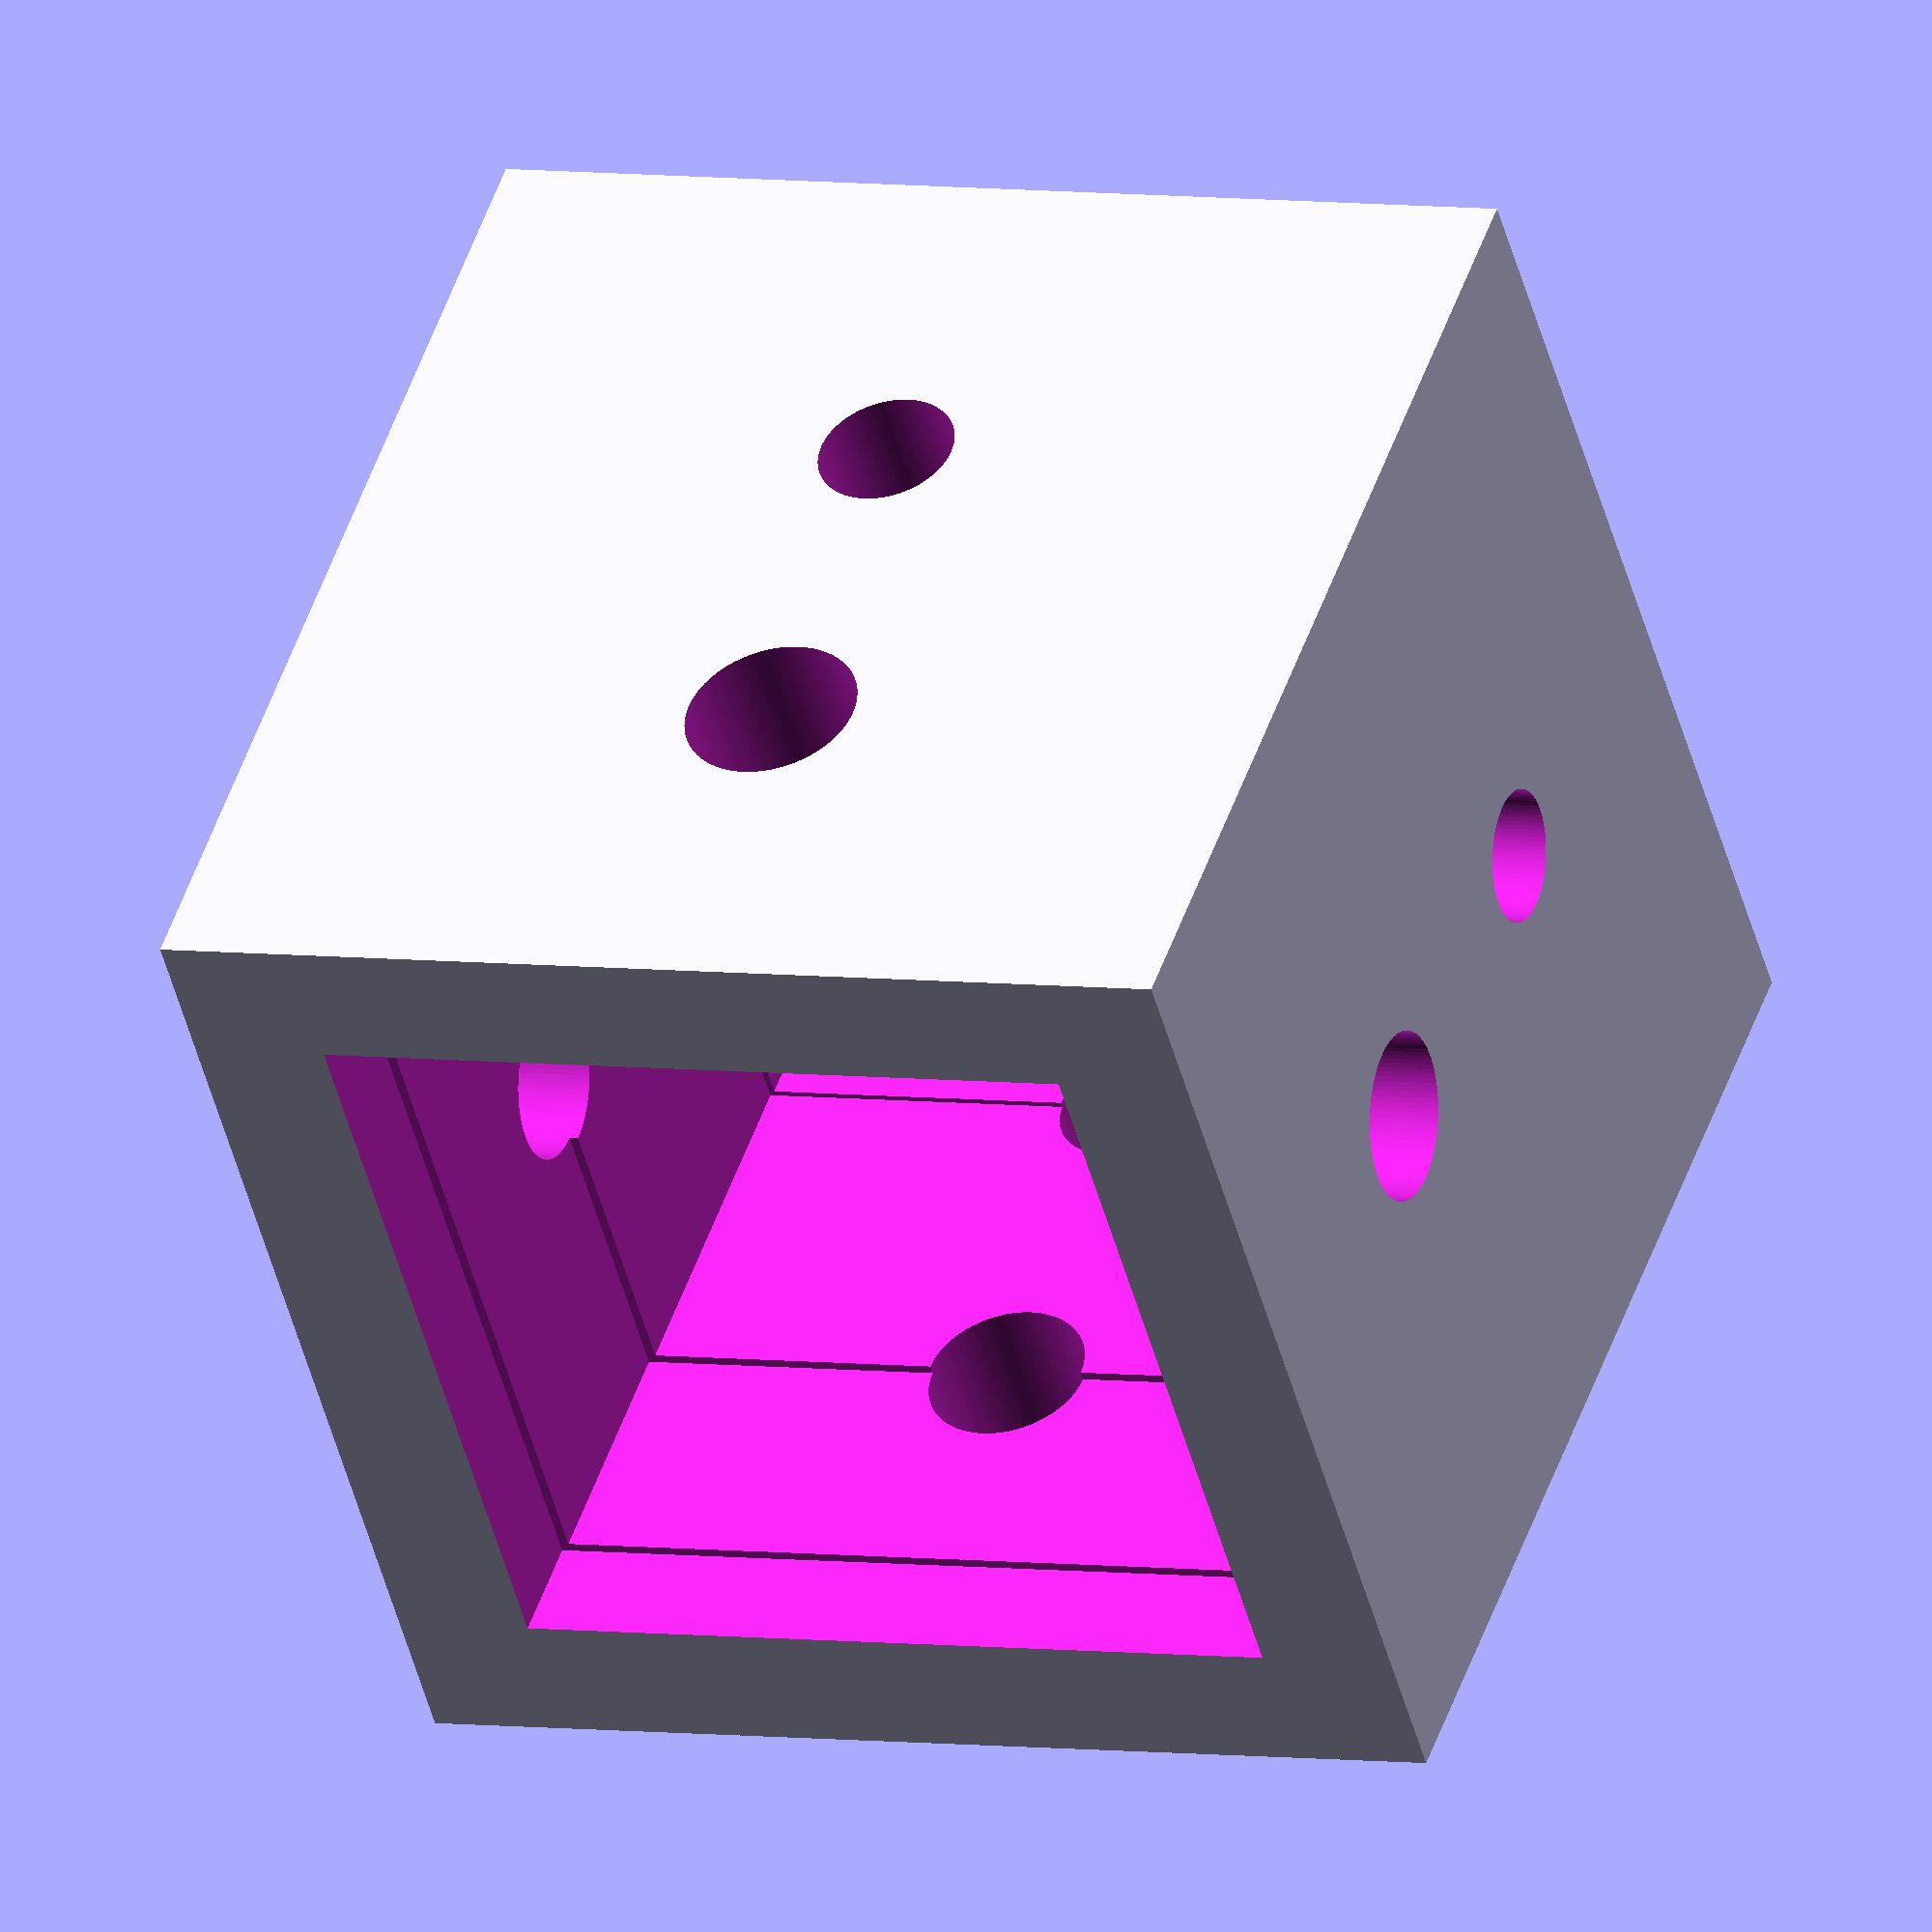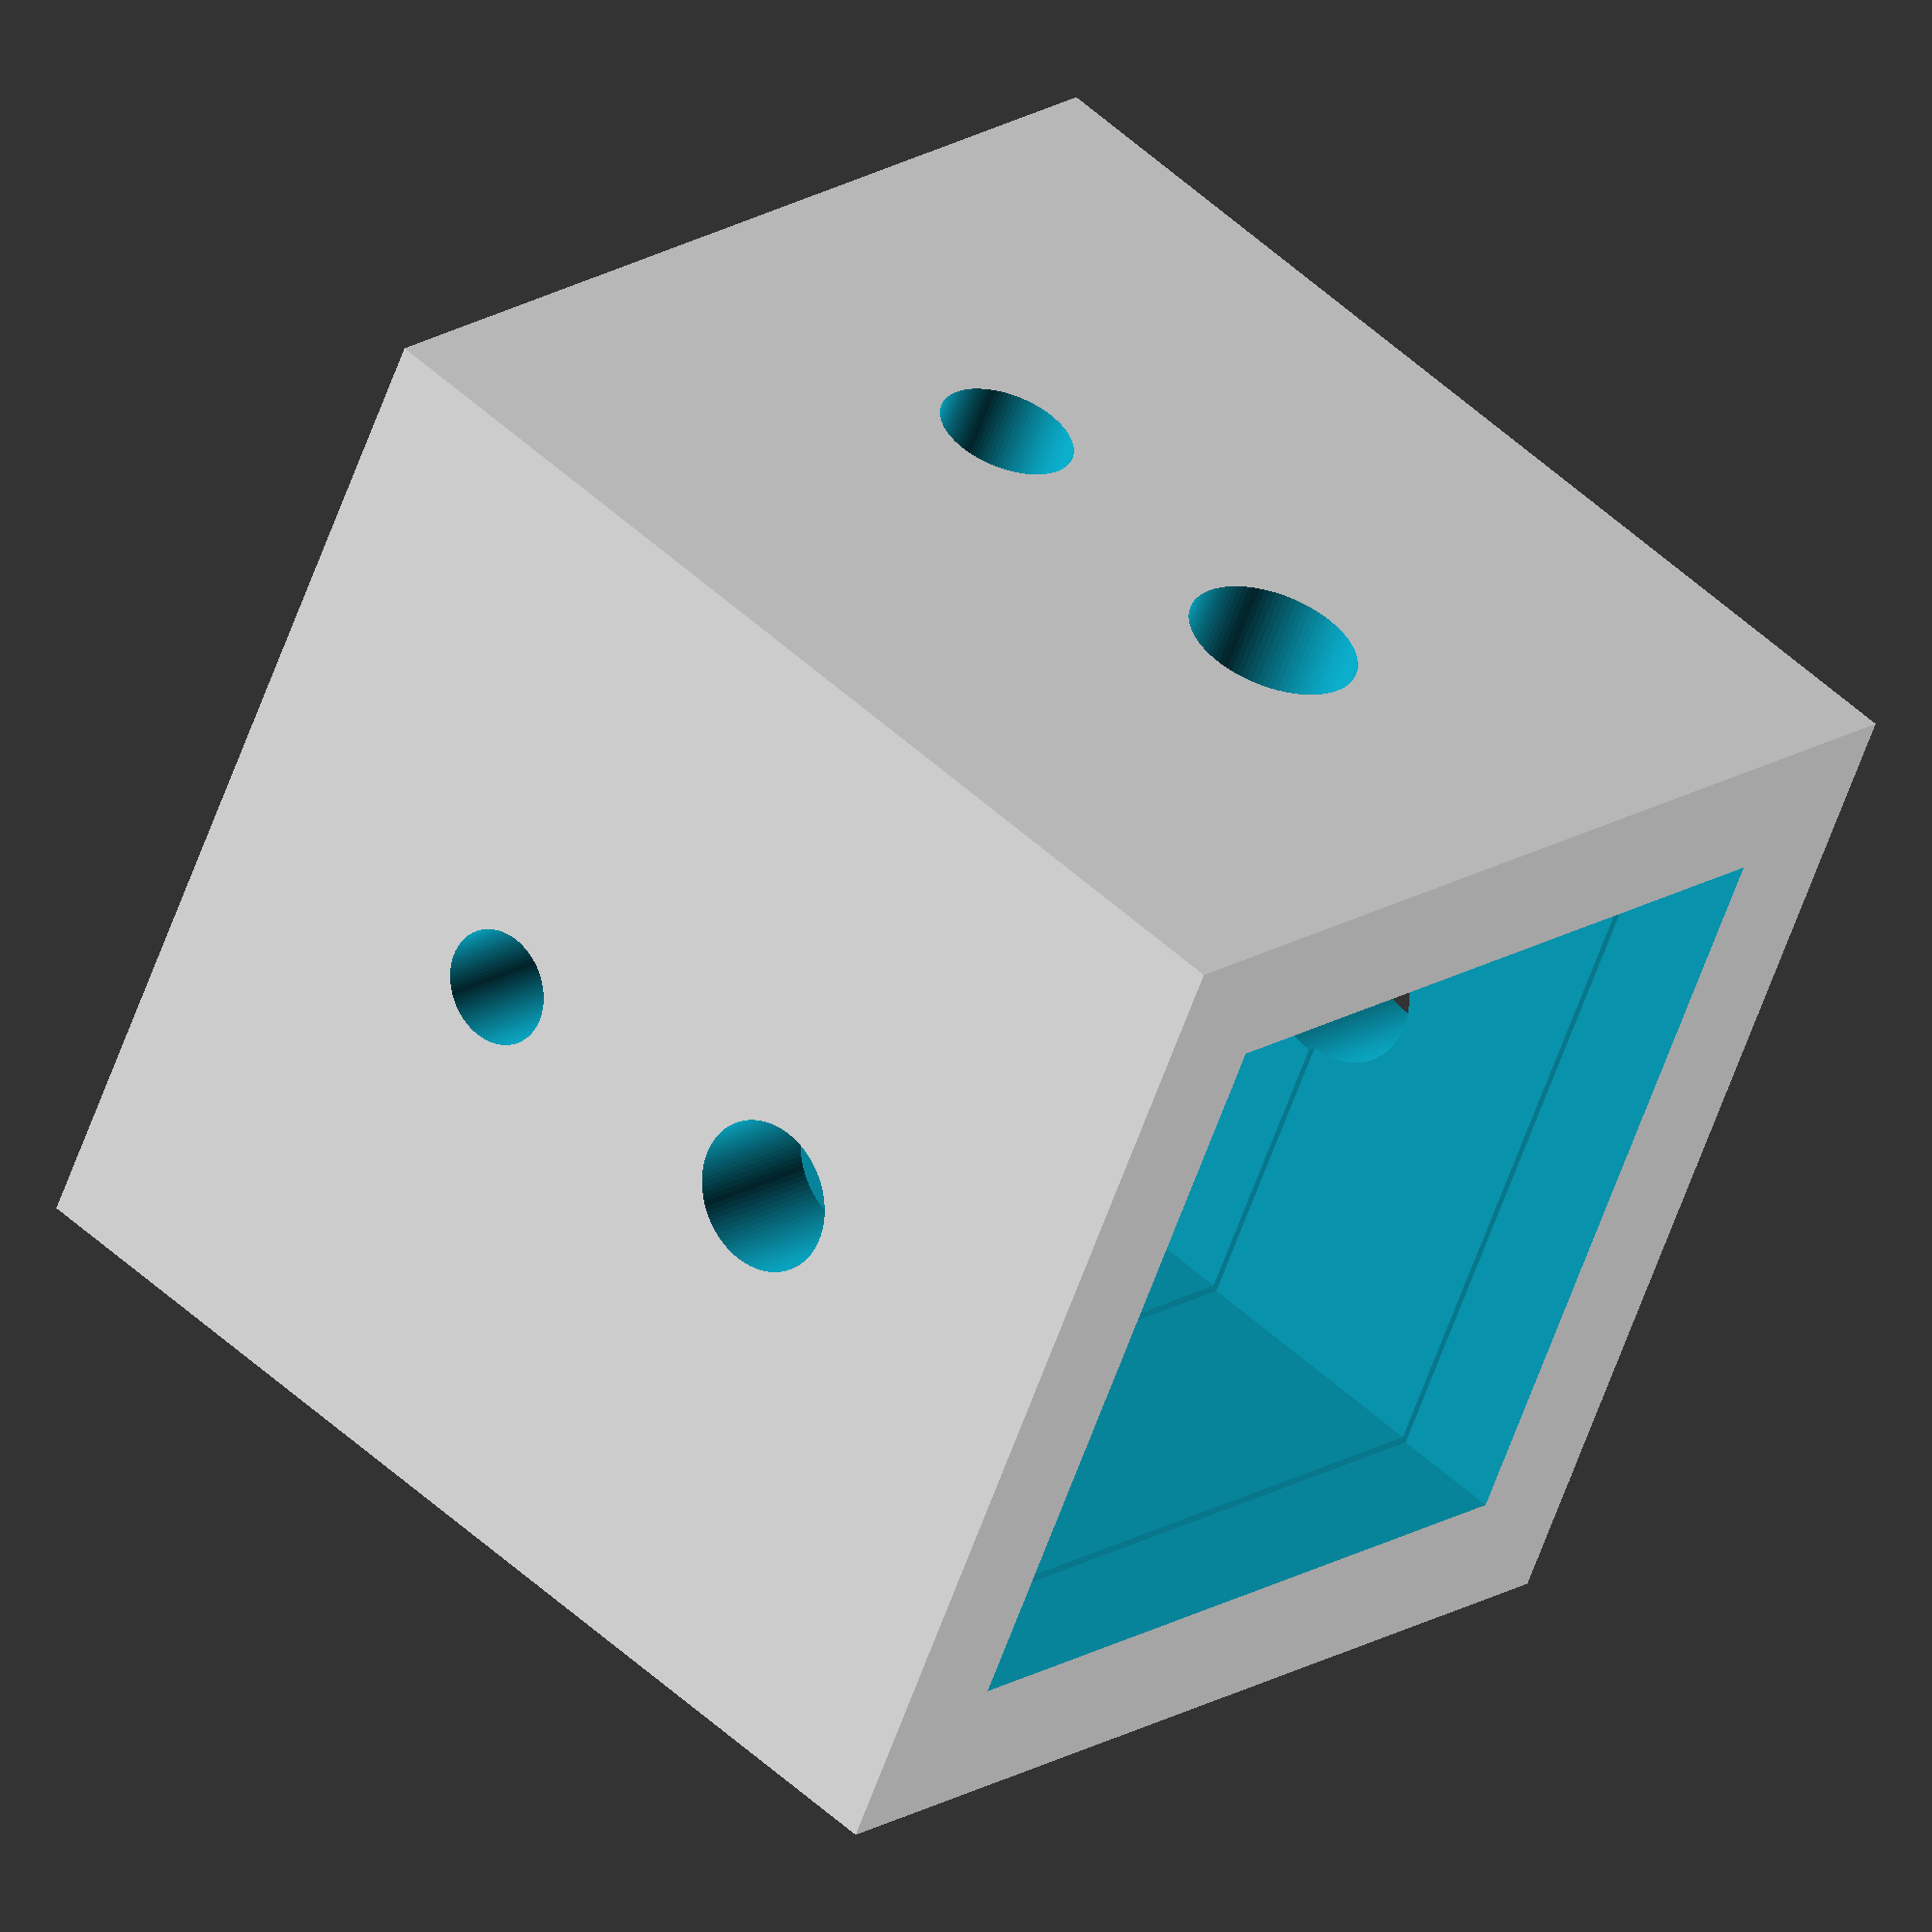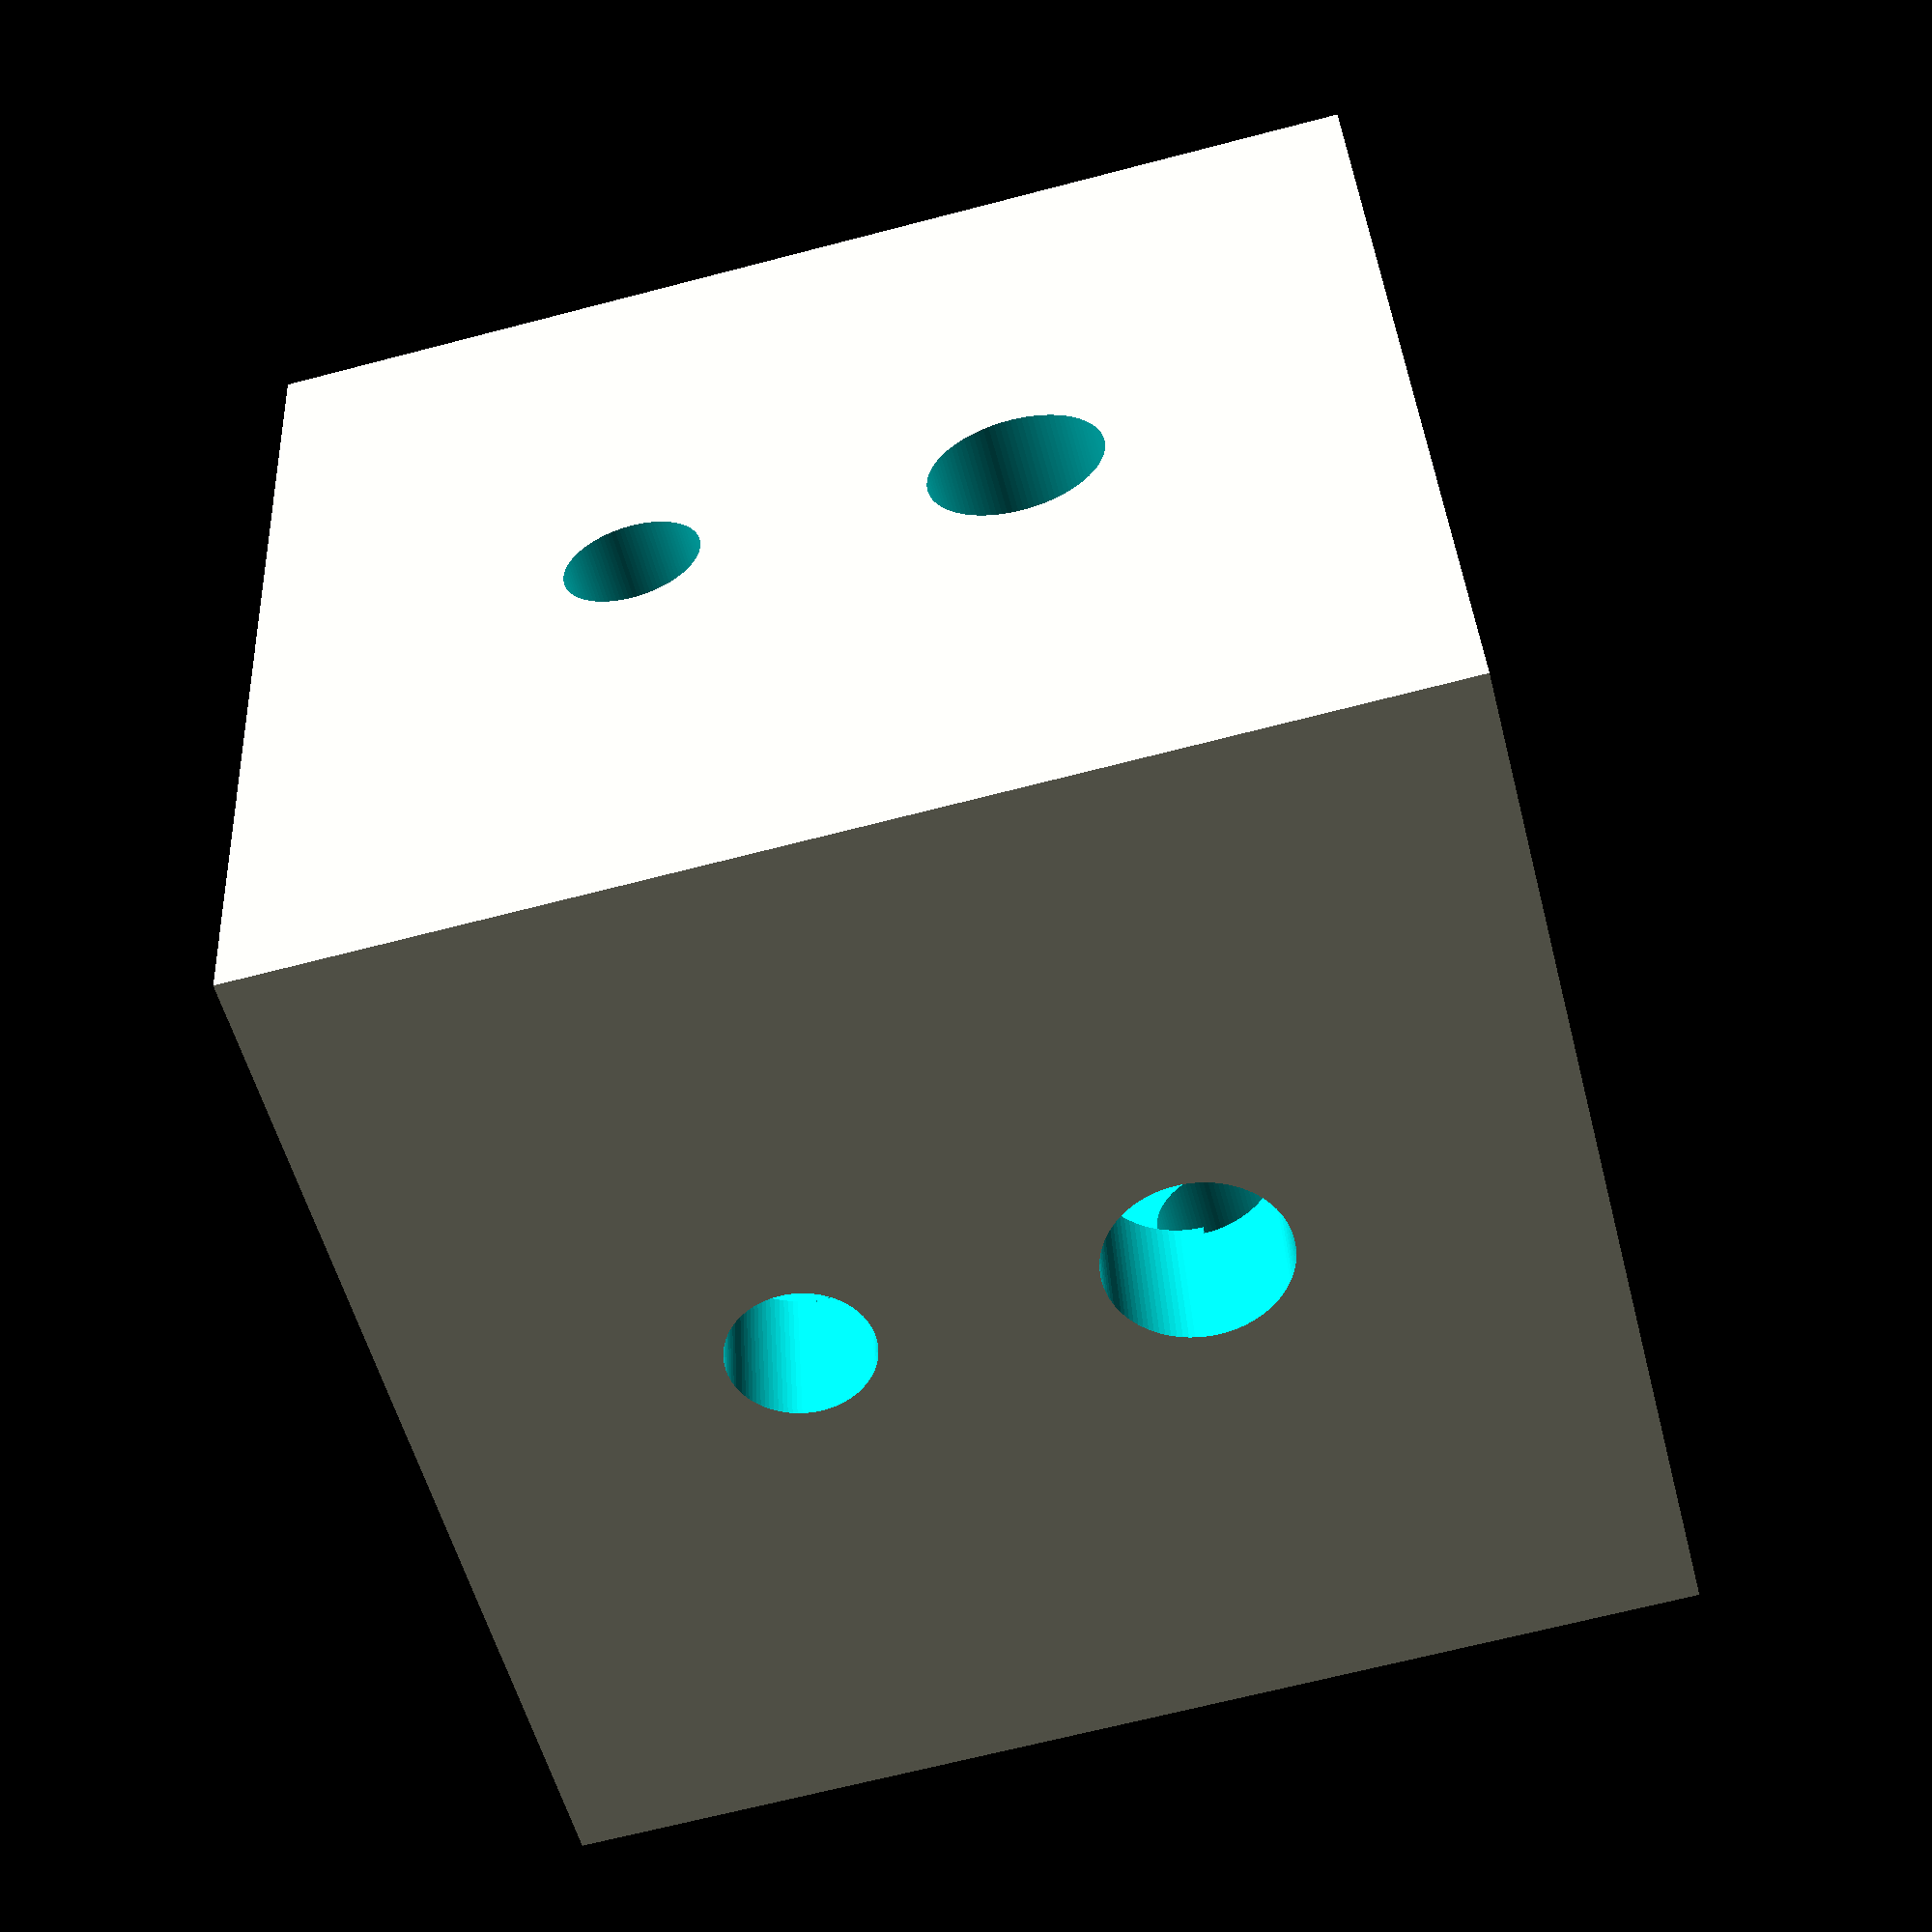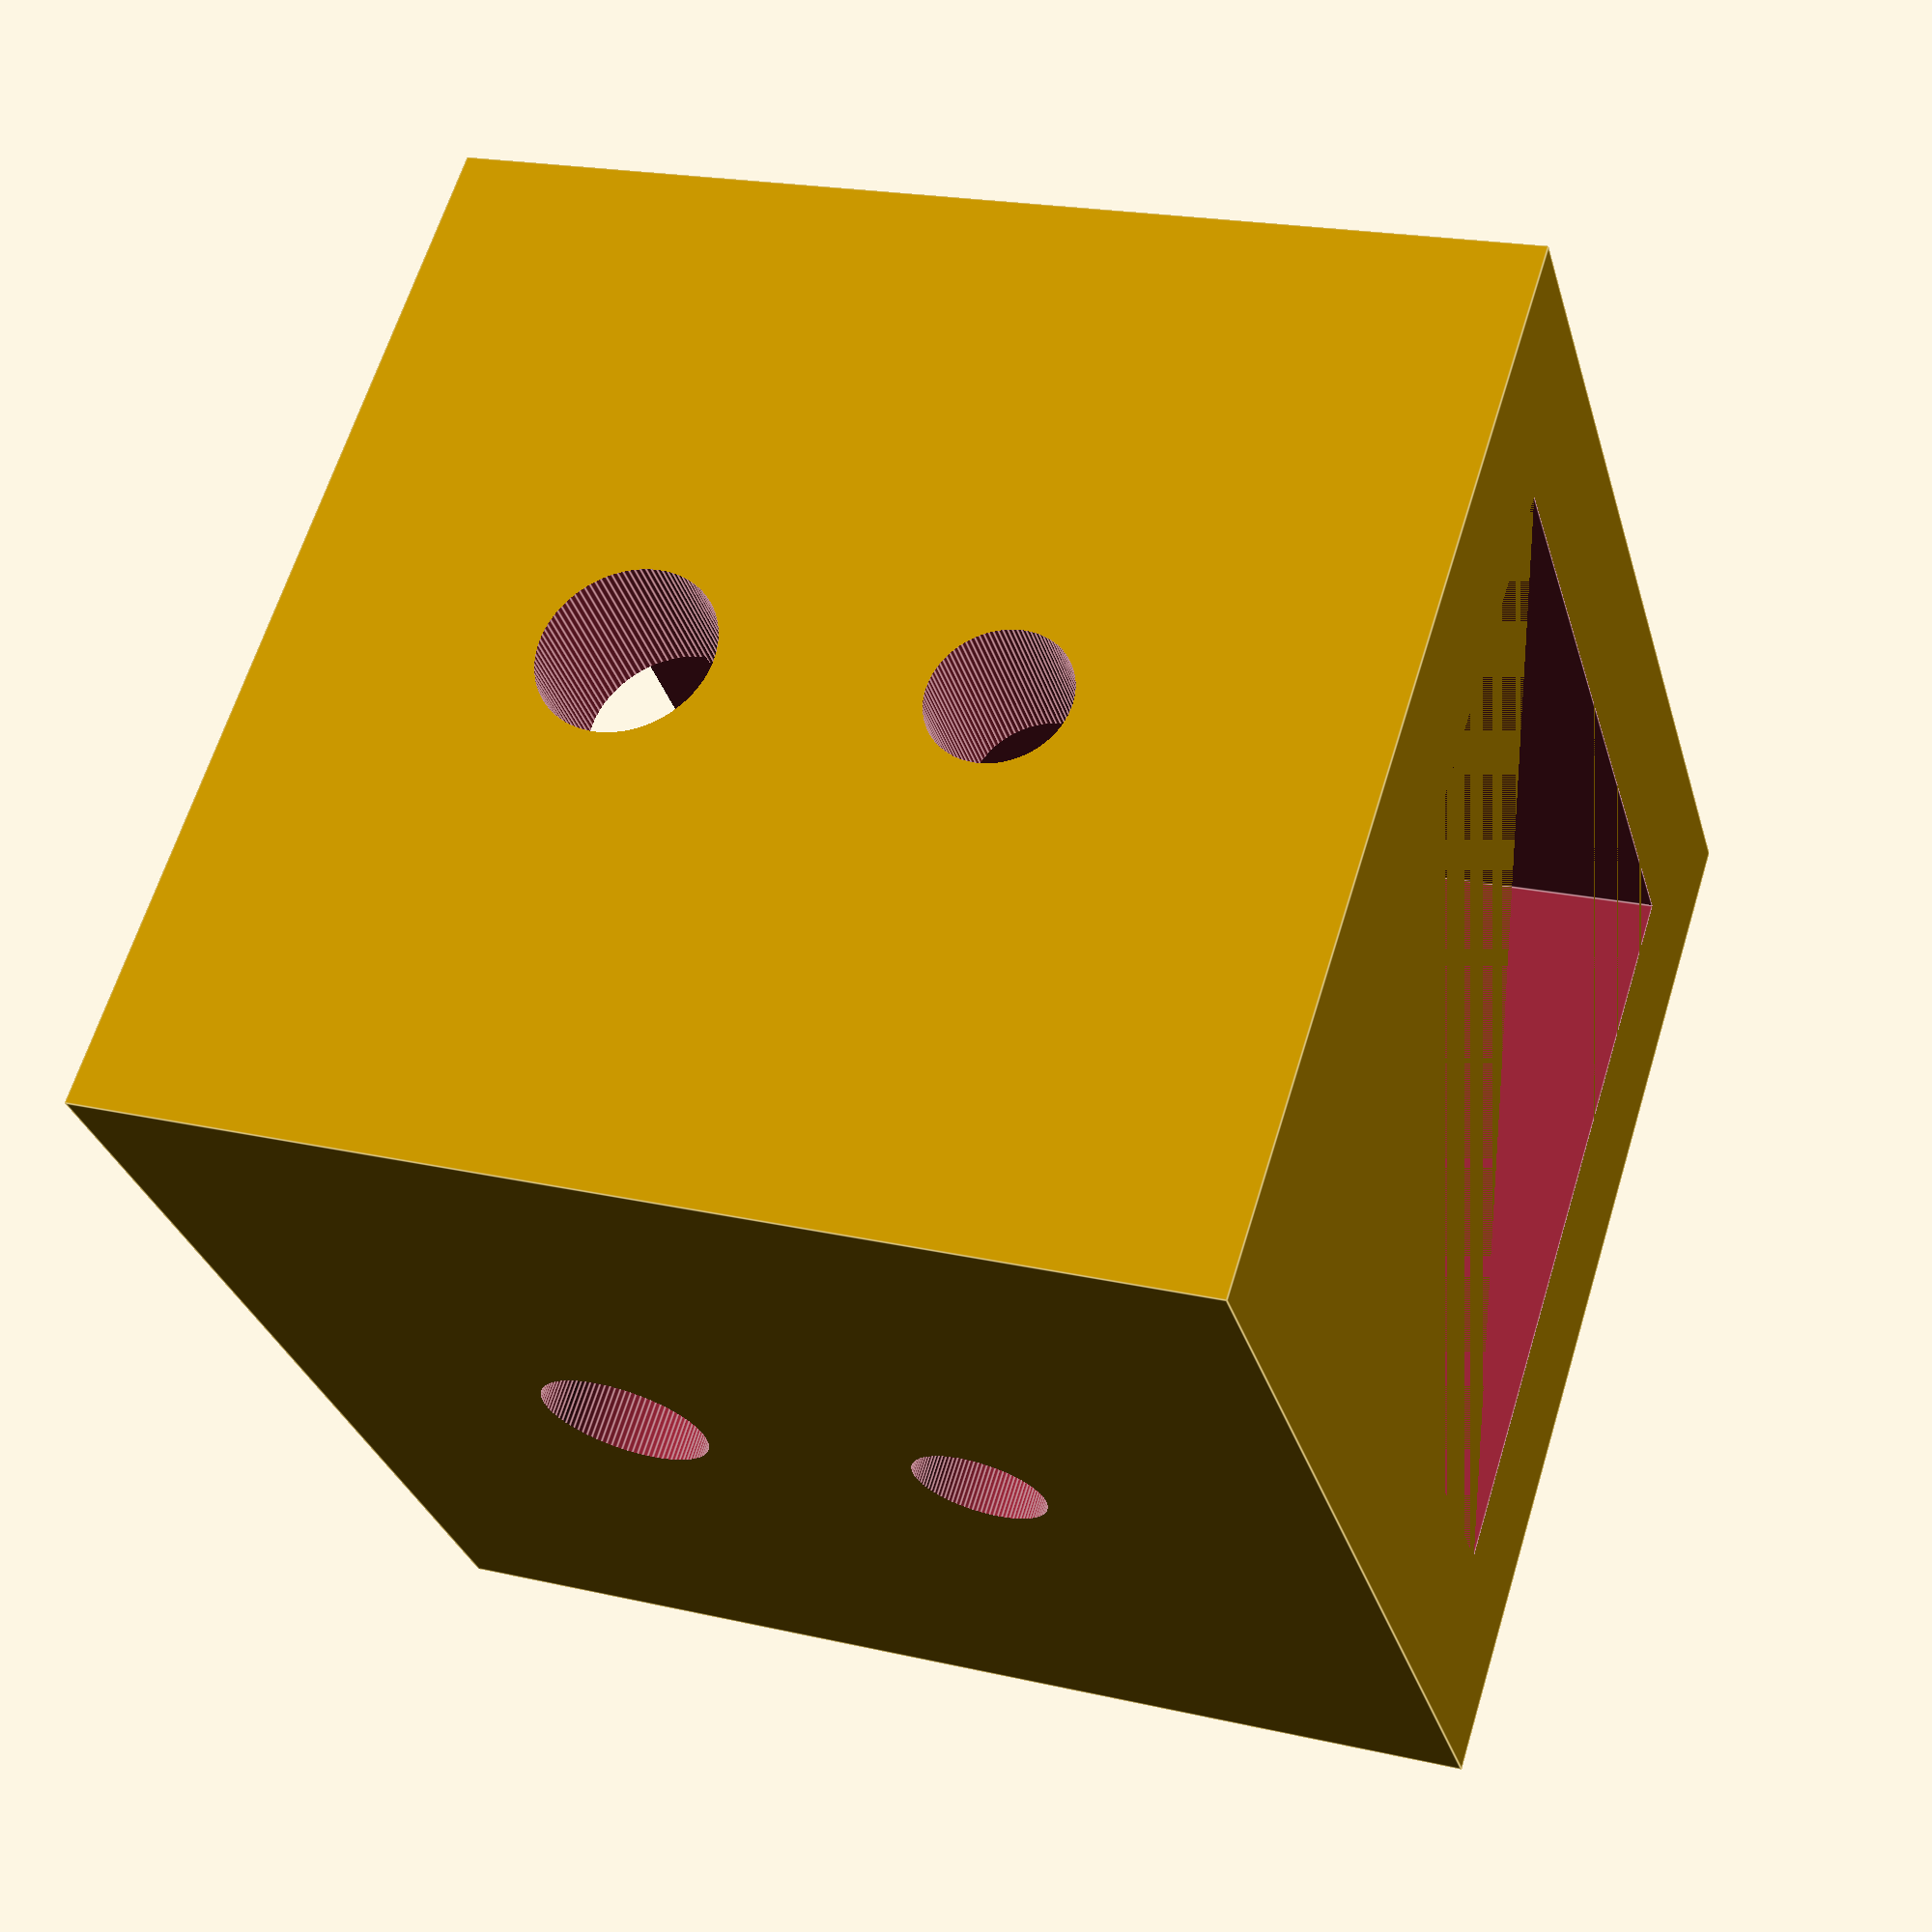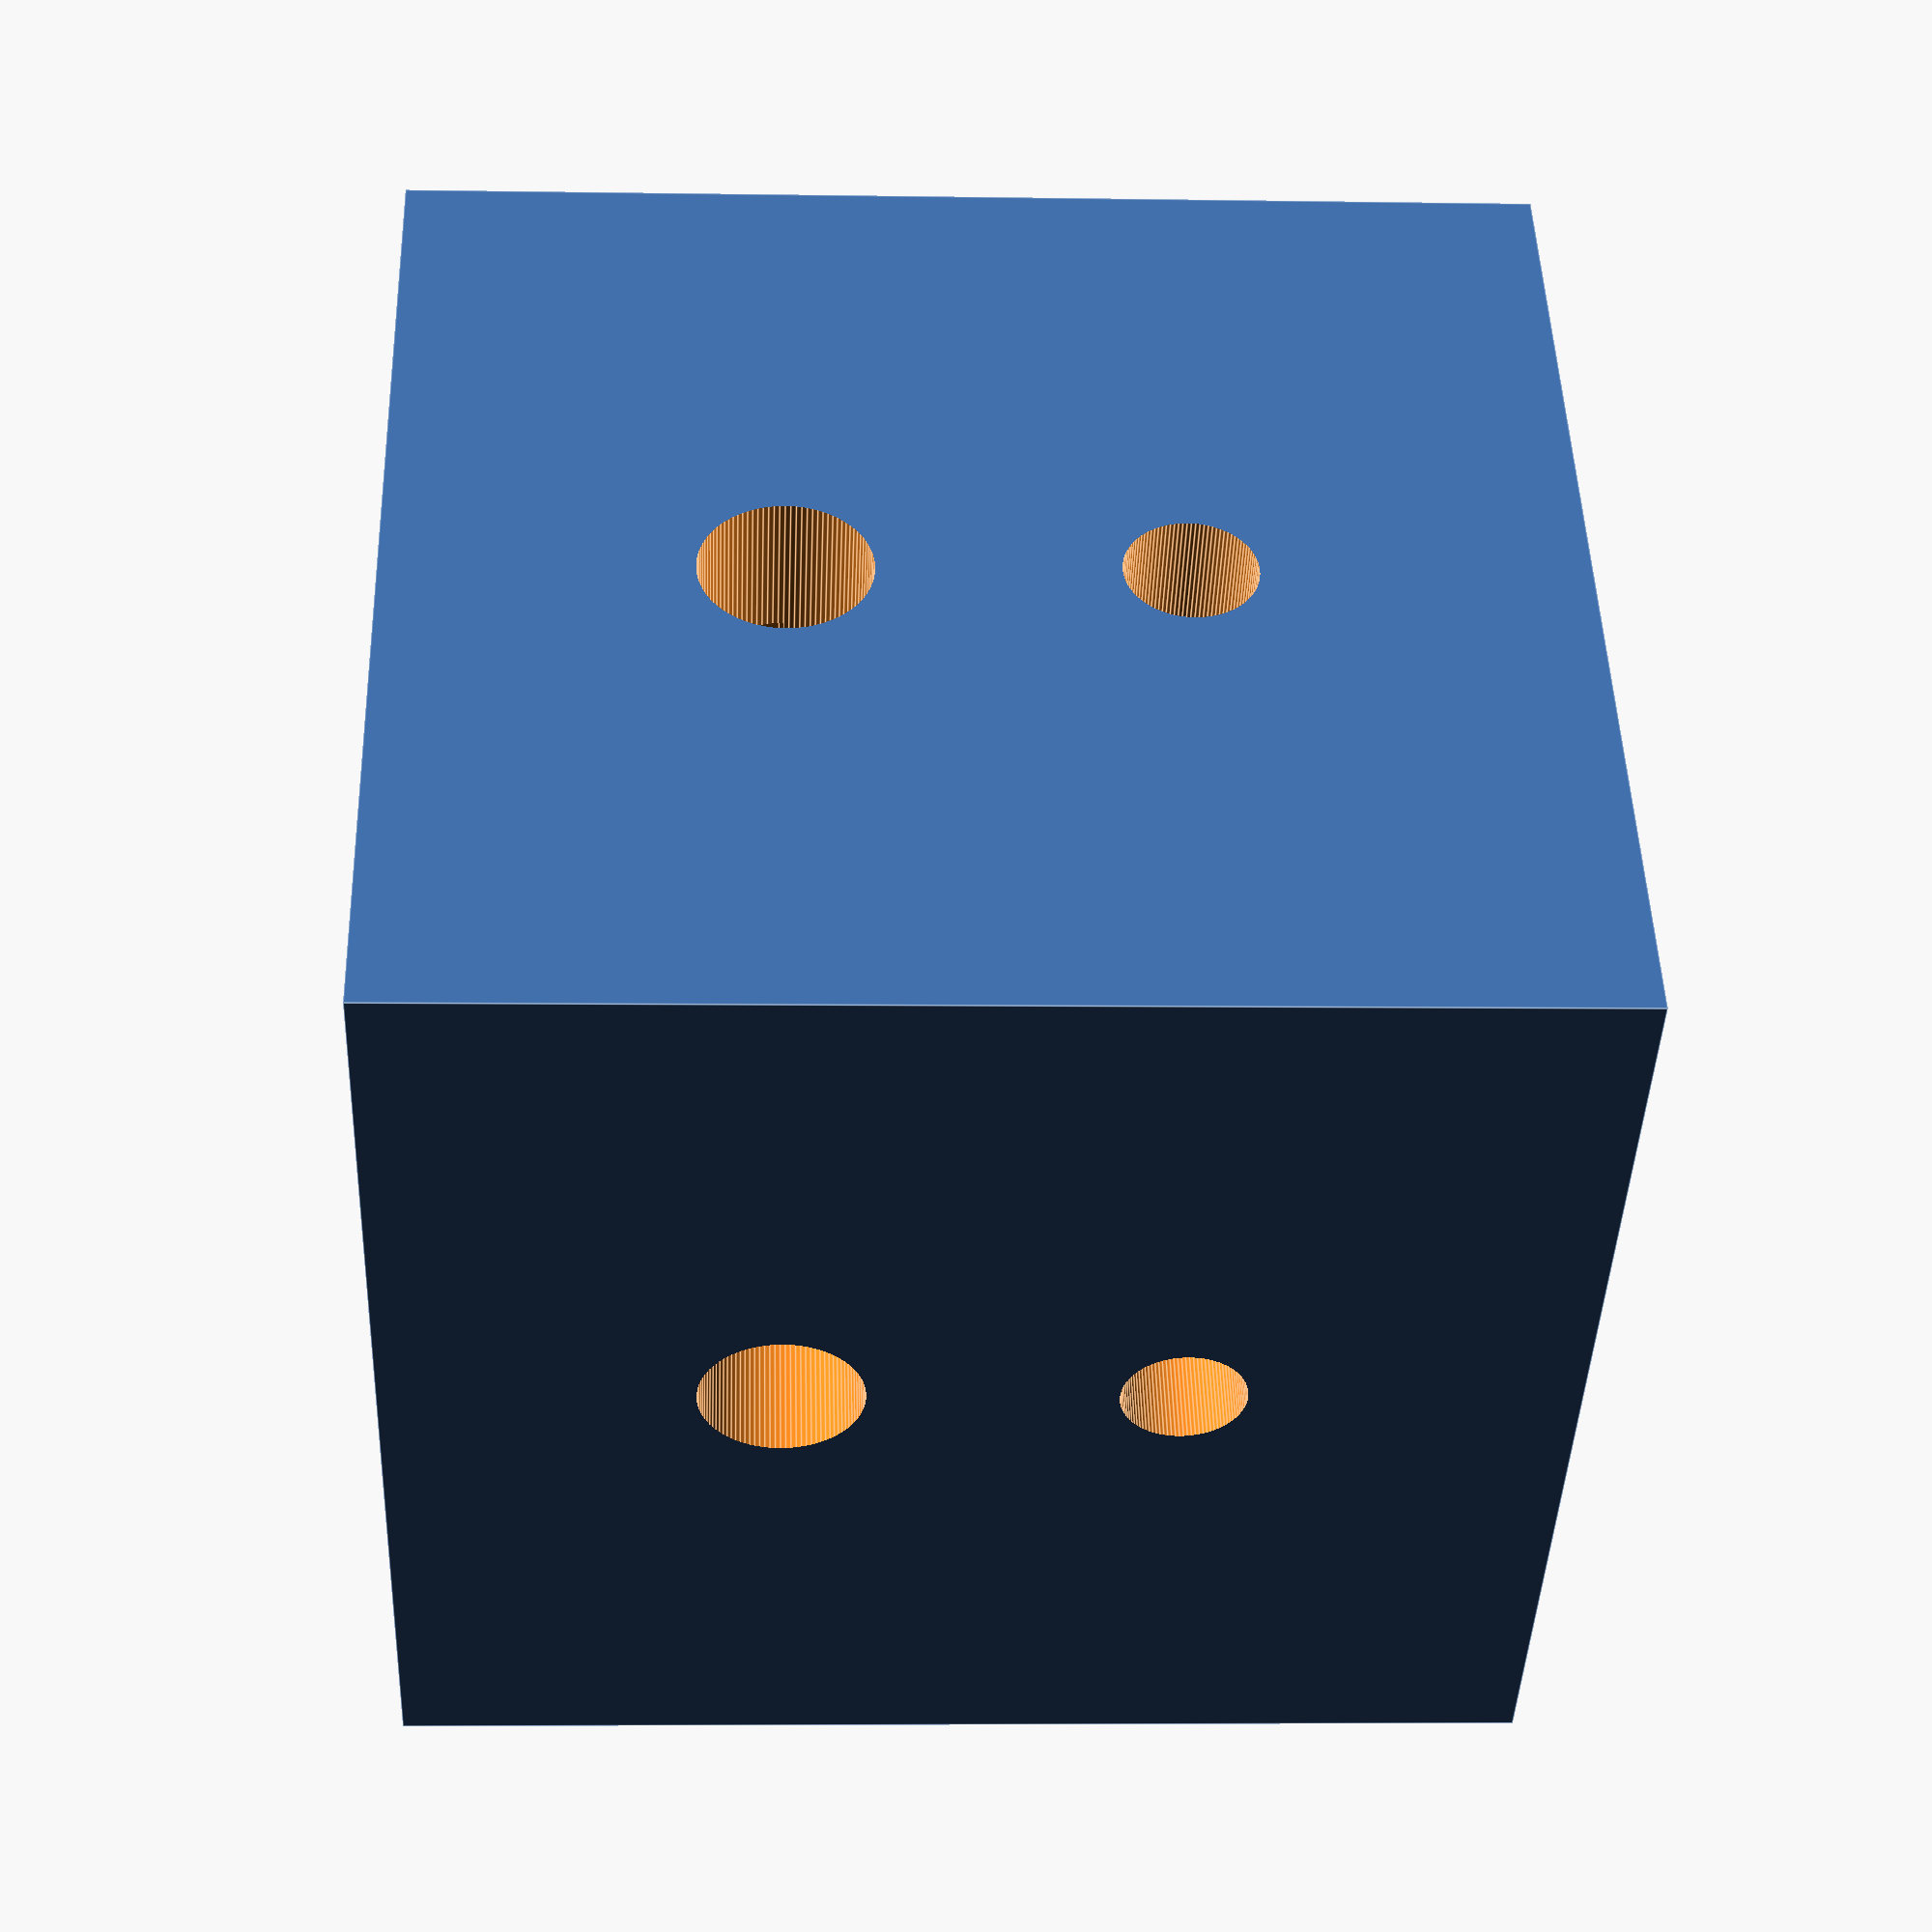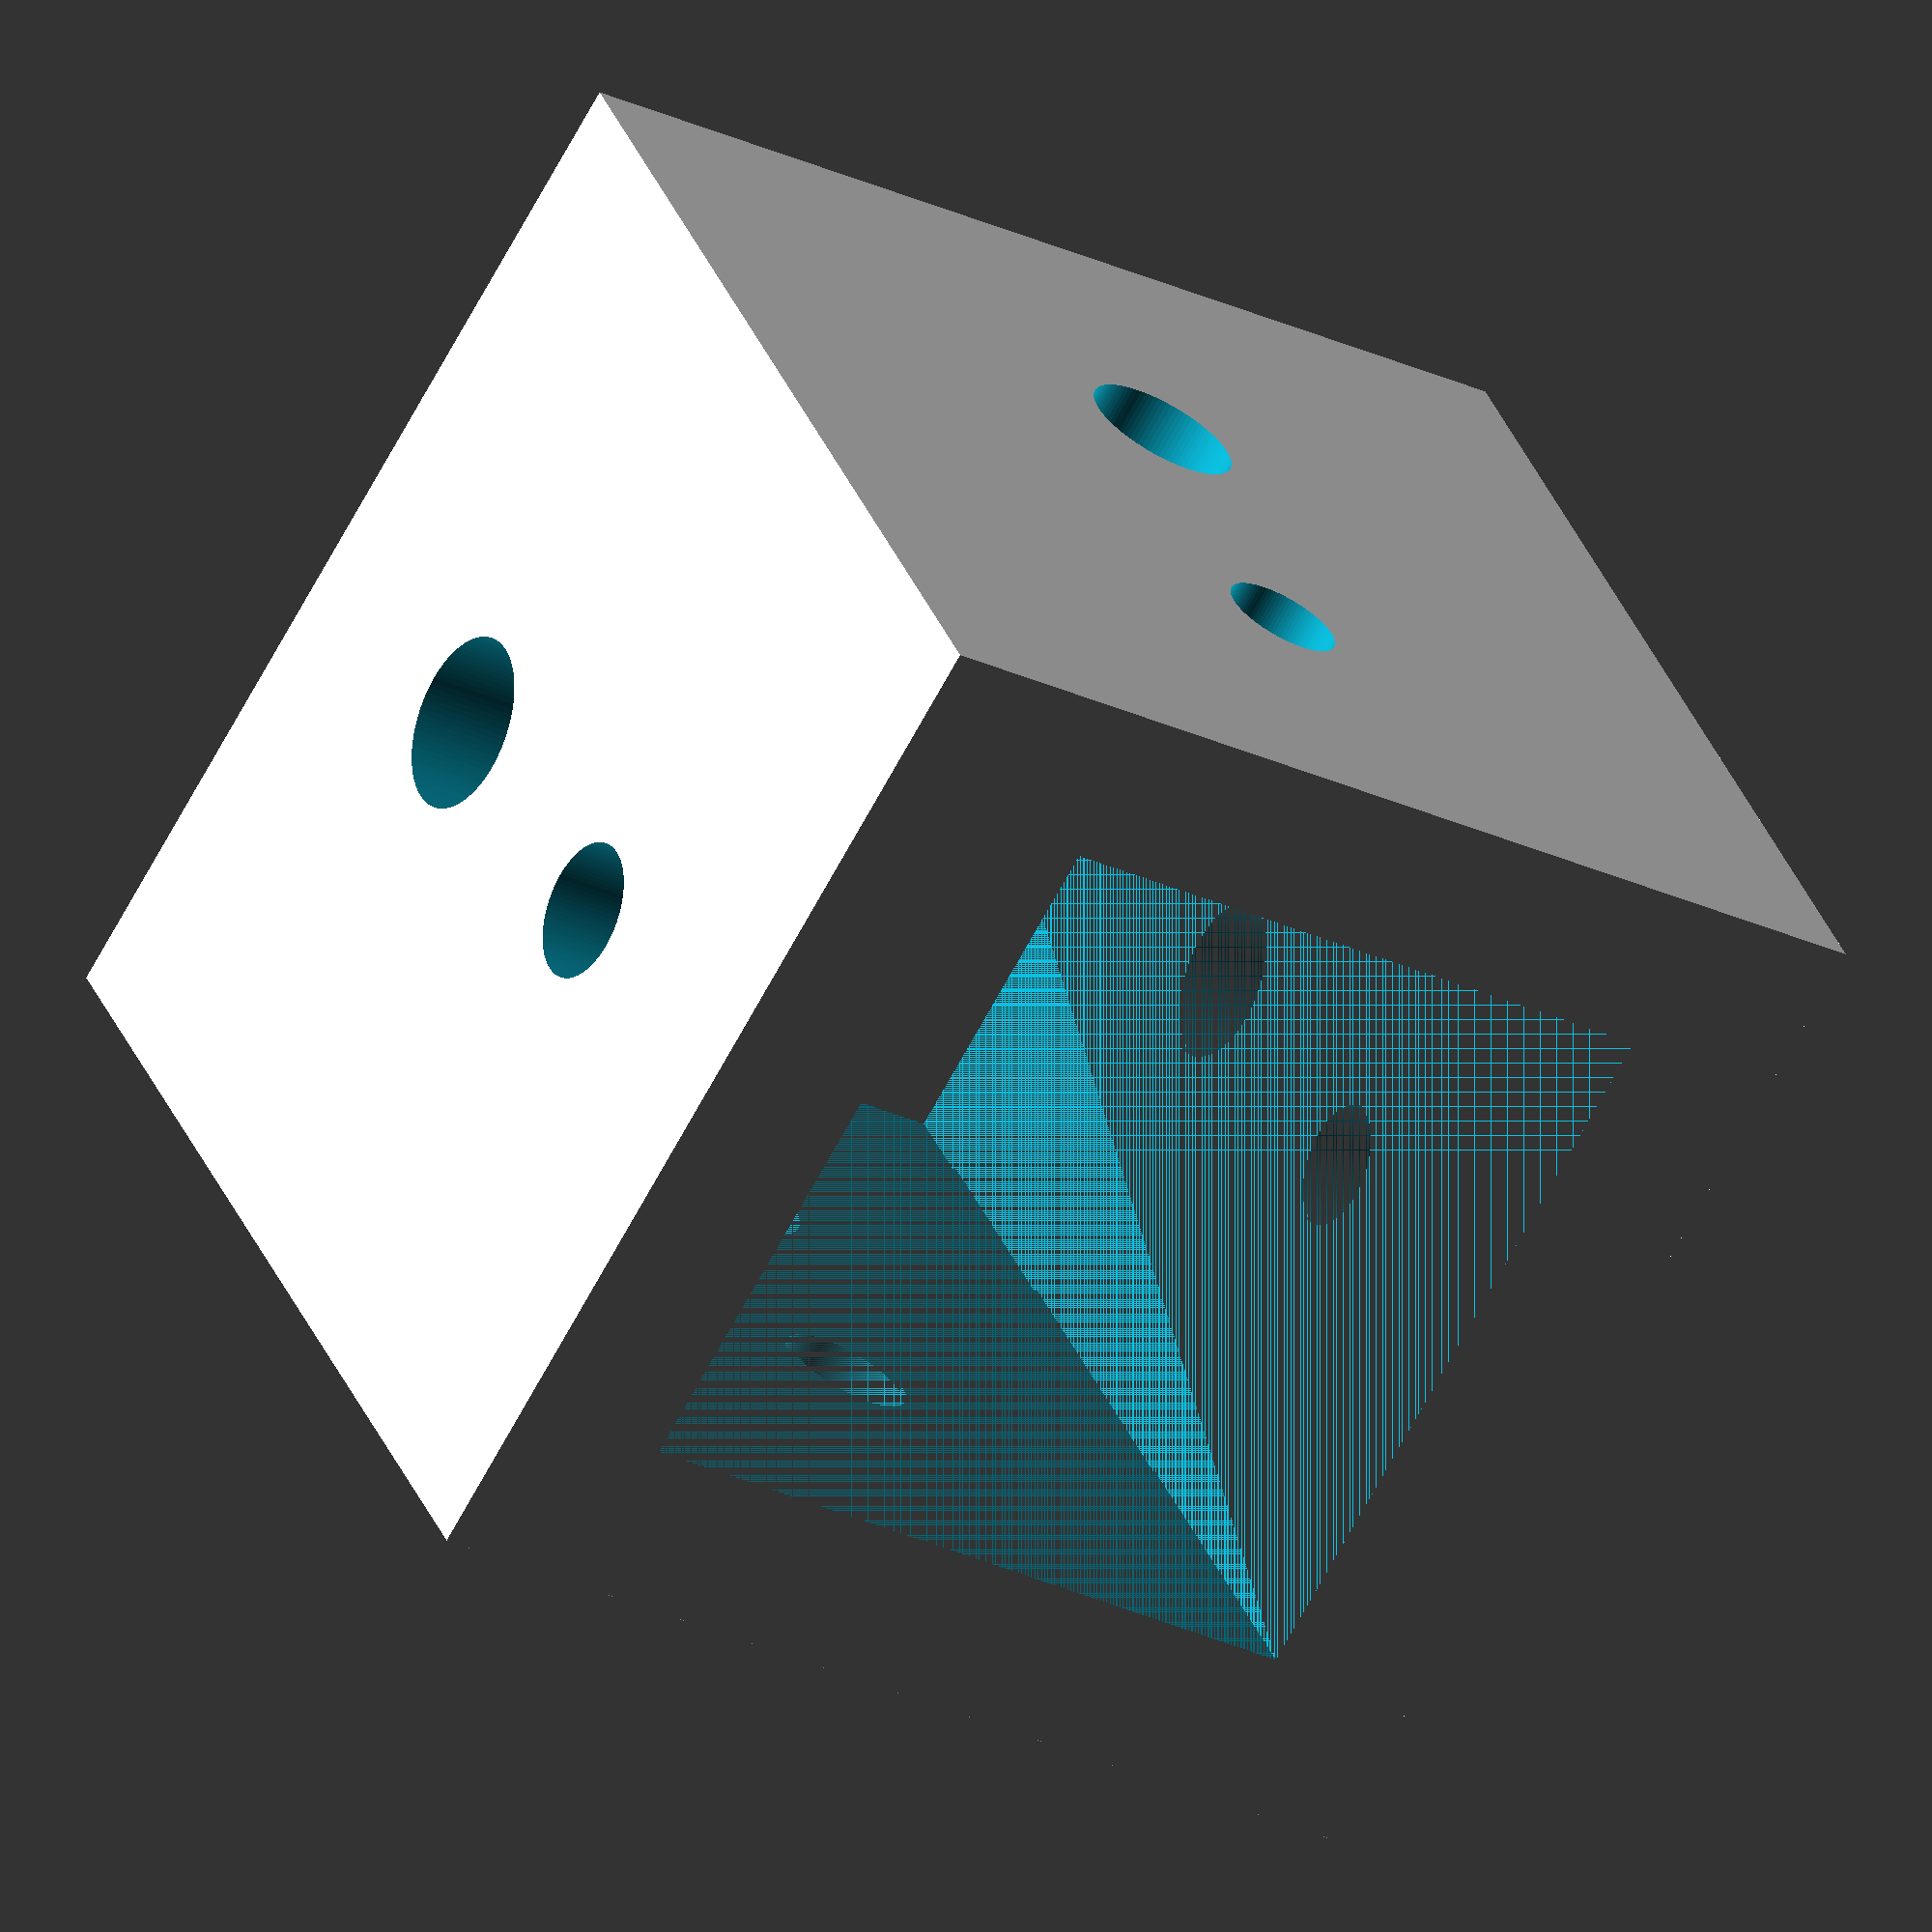
<openscad>
total_height = 30;
total_width = 29;

screw_holes = [
    [4.2, 0, 20],
    [4.4, 90, 20],
    [4.6, 180, 20],
    [4.8, 270, 20],
    [3.2, 0, 10],
    [3.4, 90, 10],
    [3.6, 180, 10],
    [3.8, 270, 10]
];

SCREW_HOLE_WIDTH = 0;
SCREW_HOLE_ANGLE = 1;
SCREW_HOLE_HEIGHT = 2;

square_holes = [
    [20.2, 0],
    [20.5, 10],
    [21, 20],
    [21.5, 27]
];

SQUARE_HOLE_WIDTH = 0;
SQUARE_HOLE_HEIGHT = 1;


difference() {
    translate([0, 0, total_height/2]) {
        cube([total_width, total_width, total_height], center=true);
    }
    
    for (square_hole=square_holes) {
        width = square_hole[SQUARE_HOLE_WIDTH];
        height = square_hole[SQUARE_HOLE_HEIGHT];
        
        translate([0, 0, total_height + height]) {
            cube([width, width, total_height*2], center=true);
        }
    }
    
    for (screw_hole=screw_holes) {
        translate([0, 0, screw_hole[SCREW_HOLE_HEIGHT]]) {
            rotate([0, 0, screw_hole[SCREW_HOLE_ANGLE]]) {
                rotate([90, 0, 0]) {
                    cylinder(d=screw_hole[SCREW_HOLE_WIDTH], h=50, $fn=100);
                }
            }
        }
    }
}
</openscad>
<views>
elev=132.8 azim=254.5 roll=162.0 proj=o view=wireframe
elev=126.8 azim=297.4 roll=225.6 proj=o view=solid
elev=67.0 azim=257.5 roll=284.7 proj=p view=wireframe
elev=340.1 azim=131.8 roll=113.2 proj=p view=edges
elev=185.5 azim=143.0 roll=92.8 proj=p view=edges
elev=327.9 azim=149.9 roll=161.2 proj=o view=wireframe
</views>
